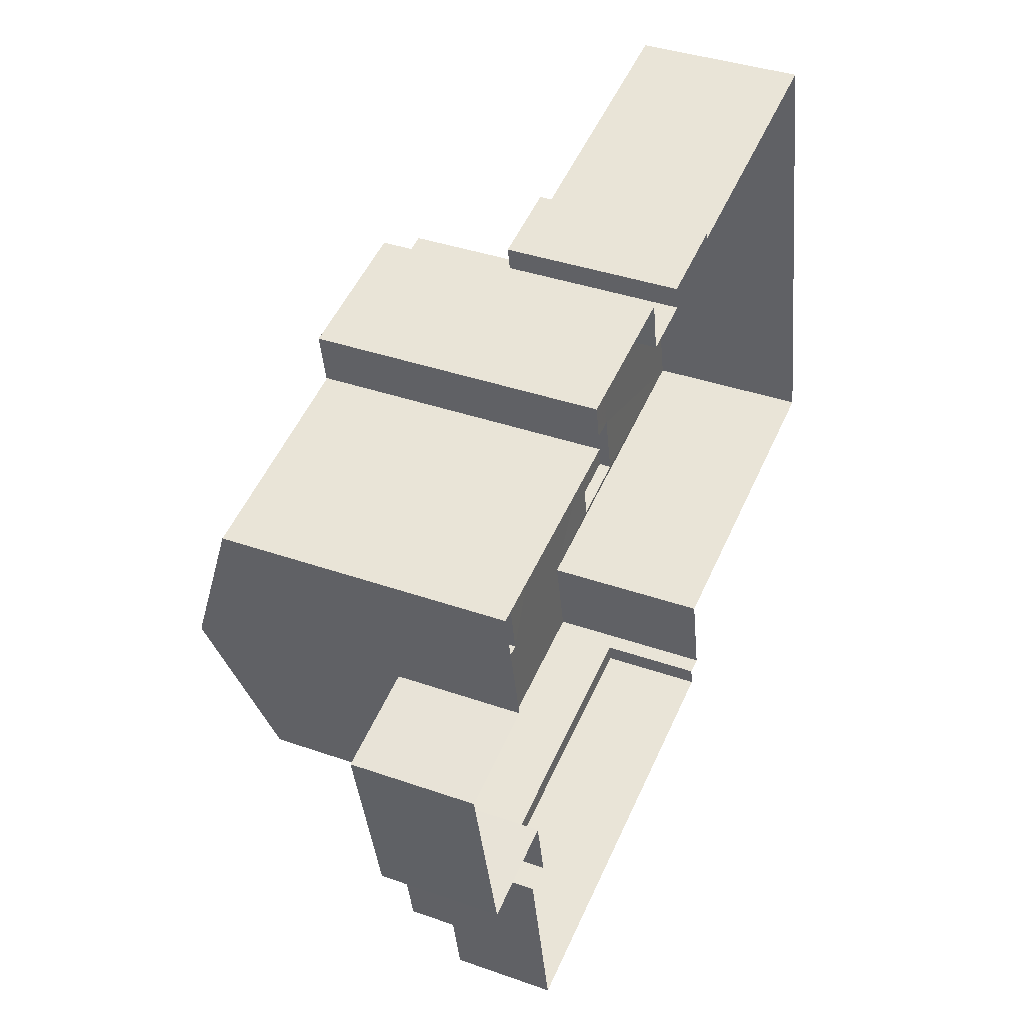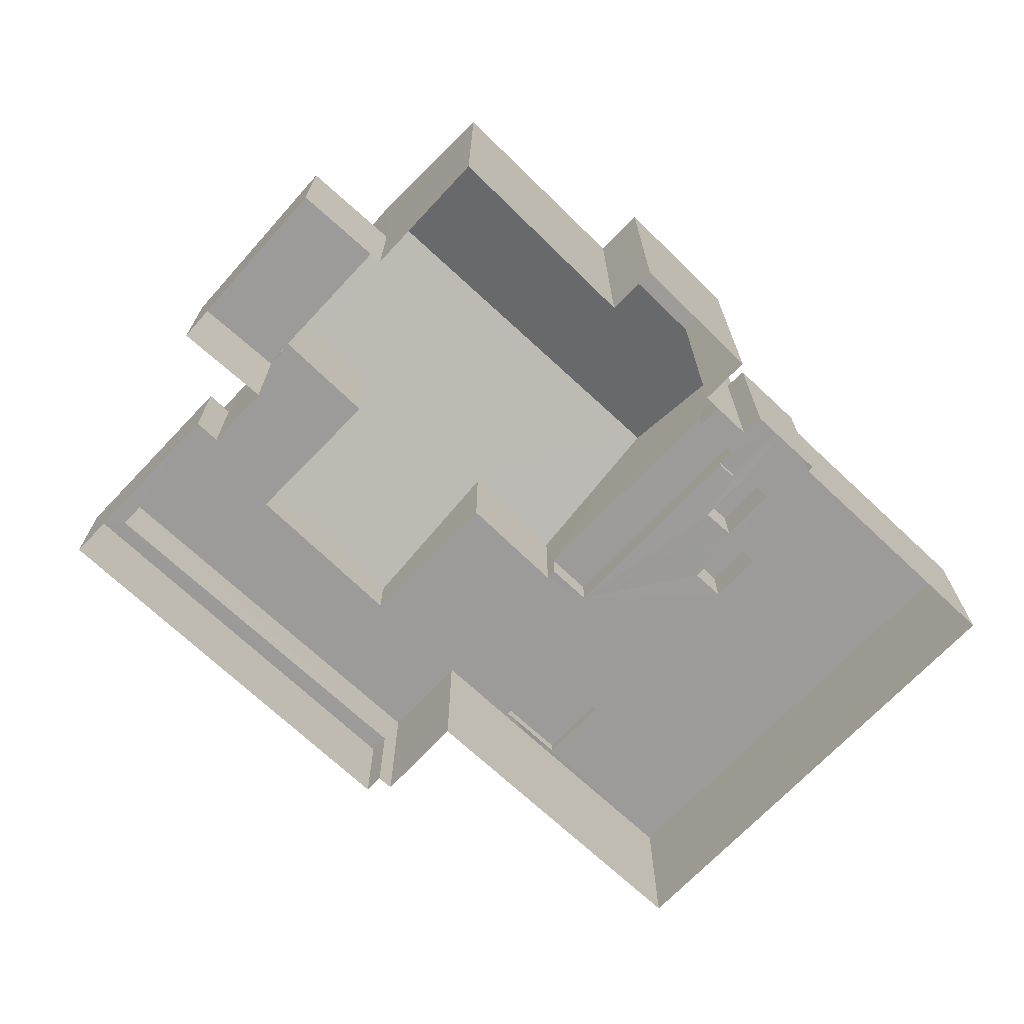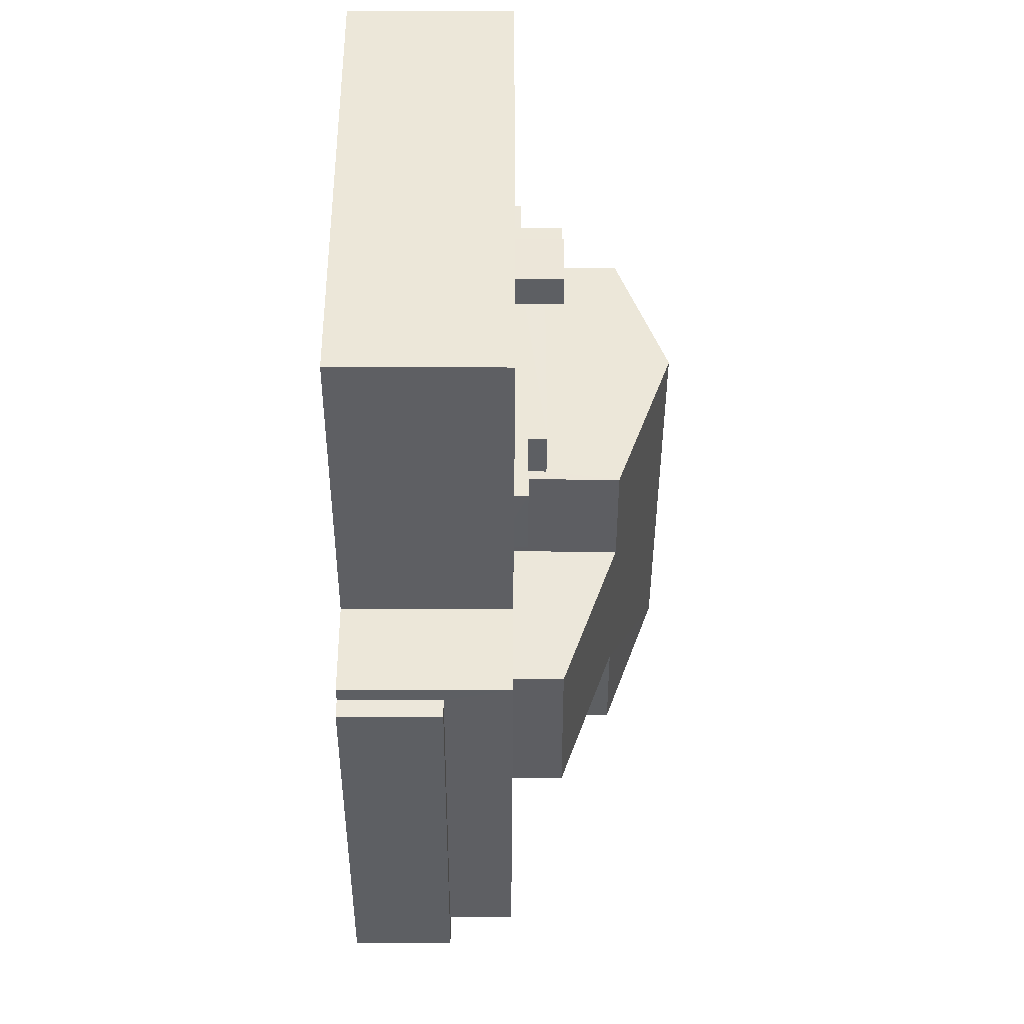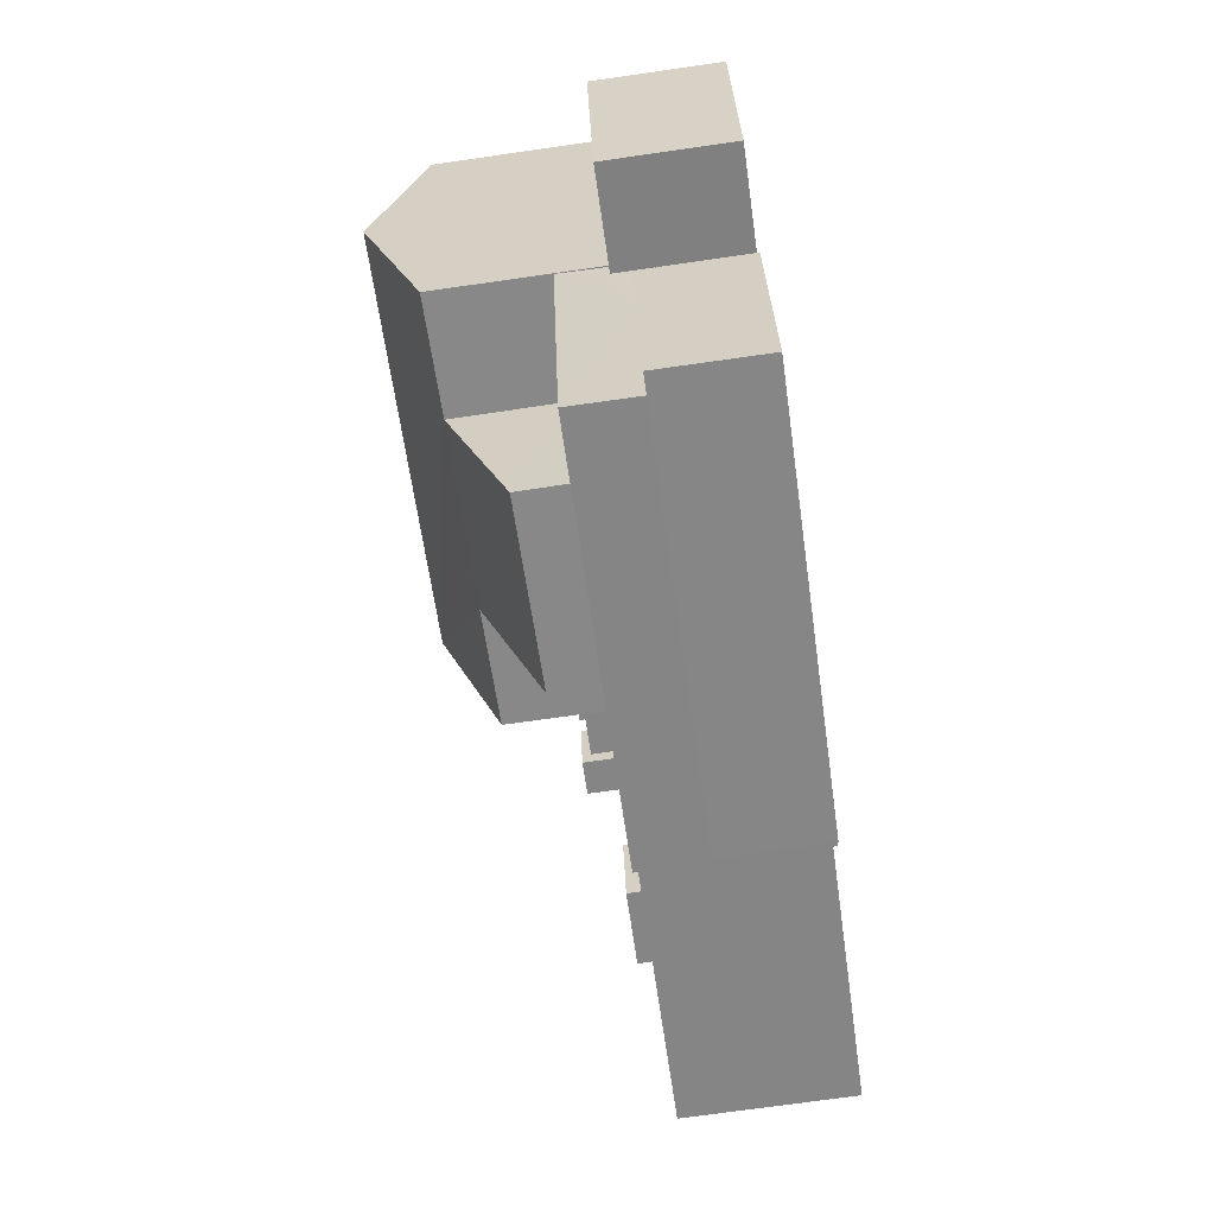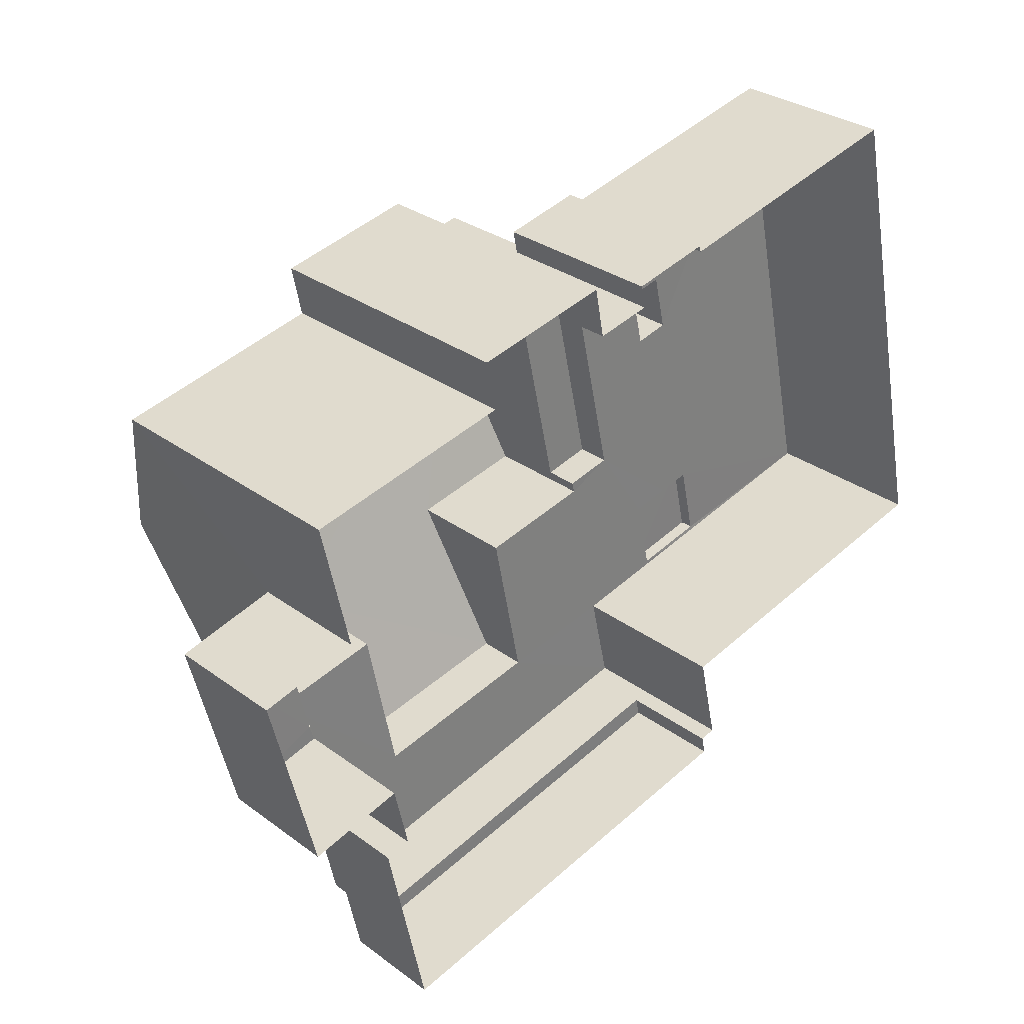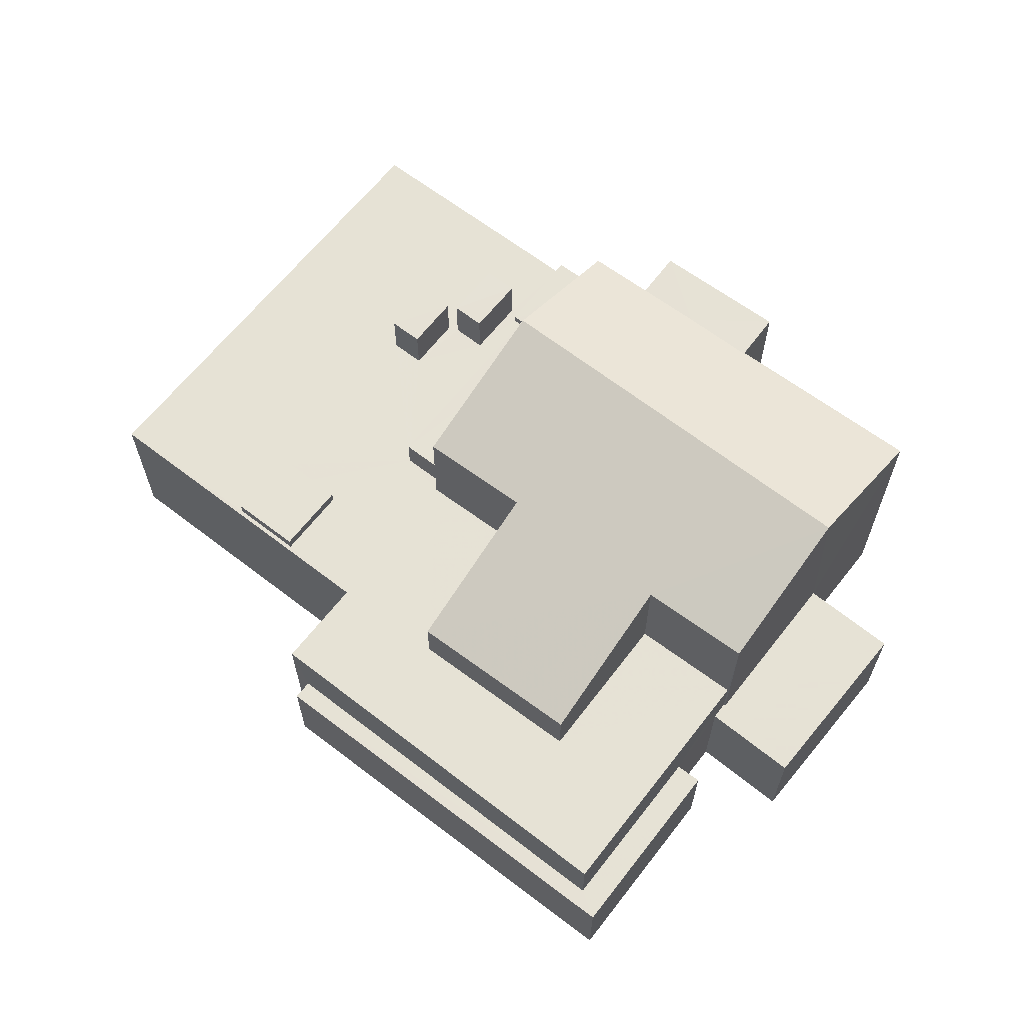
<metadata>
{"format":"obj","ext":"obj","renderer":"f3d","projection":"perspective","resolution":1024,"background":"white","views":[{"elev":37.9,"azim":114.1,"up":"+Y"},{"elev":-69.8,"azim":124.3,"up":"+Z"},{"elev":-28.1,"azim":-90.3,"up":"+Y"},{"elev":-73.9,"azim":98.0,"up":"+Y"},{"elev":30.5,"azim":136.6,"up":"+Y"},{"elev":64.0,"azim":25.5,"up":"+Z"}]}
</metadata>
<code>
v -2.23e+05 -1.272e+05 18.11
v -2.23e+05 -1.272e+05 18.11
v -2.23e+05 -1.272e+05 18.11
v -2.23e+05 -1.272e+05 18.11
v -2.23e+05 -1.272e+05 18.11
v -2.23e+05 -1.272e+05 18.11
v -2.23e+05 -1.272e+05 18.11
v -2.23e+05 -1.272e+05 18.11
v -2.23e+05 -1.272e+05 18.11
v -2.23e+05 -1.272e+05 18.11
v -2.23e+05 -1.272e+05 18.11
v -2.23e+05 -1.272e+05 18.11
v -2.23e+05 -1.272e+05 18.11
v -2.23e+05 -1.272e+05 18.11
v -2.23e+05 -1.272e+05 18.11
v -2.23e+05 -1.272e+05 18.11
v -2.23e+05 -1.272e+05 18.11
v -2.23e+05 -1.272e+05 18.11
v -2.23e+05 -1.272e+05 18.11
v -2.23e+05 -1.272e+05 18.11
v -2.23e+05 -1.272e+05 18.11
v -2.23e+05 -1.272e+05 18.11
v -2.23e+05 -1.272e+05 23.02
v -2.23e+05 -1.272e+05 23.02
v -2.23e+05 -1.272e+05 23.02
v -2.23e+05 -1.272e+05 23.02
v -2.23e+05 -1.272e+05 23.02
v -2.23e+05 -1.272e+05 23.02
v -2.23e+05 -1.272e+05 23.02
v -2.23e+05 -1.272e+05 23.02
v -2.23e+05 -1.272e+05 23.02
v -2.23e+05 -1.272e+05 23.02
v -2.23e+05 -1.272e+05 23.02
v -2.23e+05 -1.272e+05 23.02
v -2.23e+05 -1.272e+05 23.02
v -2.23e+05 -1.272e+05 23.02
v -2.23e+05 -1.272e+05 23.02
v -2.23e+05 -1.272e+05 23.02
v -2.23e+05 -1.272e+05 23.02
v -2.23e+05 -1.272e+05 23.02
v -2.23e+05 -1.272e+05 23.02
v -2.23e+05 -1.272e+05 23.02
v -2.23e+05 -1.272e+05 23.02
v -2.23e+05 -1.272e+05 23.02
v -2.23e+05 -1.272e+05 23.02
v -2.23e+05 -1.272e+05 23.02
v -2.23e+05 -1.272e+05 23.02
v -2.23e+05 -1.272e+05 23.02
v -2.23e+05 -1.272e+05 23.02
v -2.23e+05 -1.272e+05 23.02
v -2.23e+05 -1.272e+05 23.02
v -2.23e+05 -1.272e+05 23.02
v -2.23e+05 -1.272e+05 23.02
v -2.23e+05 -1.272e+05 23.02
v -2.23e+05 -1.272e+05 26.32
v -2.23e+05 -1.272e+05 26.32
v -2.23e+05 -1.272e+05 26.32
v -2.23e+05 -1.272e+05 26.32
v -2.23e+05 -1.272e+05 26.32
v -2.23e+05 -1.272e+05 21.09
v -2.23e+05 -1.272e+05 21.09
v -2.23e+05 -1.272e+05 21.09
v -2.23e+05 -1.272e+05 21.09
v -2.23e+05 -1.272e+05 21.09
v -2.23e+05 -1.272e+05 21.09
v -2.23e+05 -1.272e+05 24.51
v -2.23e+05 -1.272e+05 24.51
v -2.23e+05 -1.272e+05 24.51
v -2.23e+05 -1.272e+05 24.51
v -2.23e+05 -1.272e+05 23.28
v -2.23e+05 -1.272e+05 23.28
v -2.23e+05 -1.272e+05 23.28
v -2.23e+05 -1.272e+05 23.28
v -2.23e+05 -1.272e+05 23.28
v -2.23e+05 -1.272e+05 23.28
v -2.23e+05 -1.272e+05 23.28
v -2.23e+05 -1.272e+05 23.28
v -2.23e+05 -1.272e+05 24.03
v -2.23e+05 -1.272e+05 24.03
v -2.23e+05 -1.272e+05 24.03
v -2.23e+05 -1.272e+05 24.03
v -2.23e+05 -1.272e+05 27.91
v -2.23e+05 -1.272e+05 26.24
v -2.23e+05 -1.272e+05 26.3
v -2.23e+05 -1.272e+05 26.36
v -2.23e+05 -1.272e+05 27.91
v -2.23e+05 -1.272e+05 21.66
v -2.23e+05 -1.272e+05 21.66
v -2.23e+05 -1.272e+05 21.66
v -2.23e+05 -1.272e+05 21.66
v -2.23e+05 -1.272e+05 21.66
v -2.23e+05 -1.272e+05 21.66
v -2.23e+05 -1.272e+05 23.41
v -2.23e+05 -1.272e+05 23.41
v -2.23e+05 -1.272e+05 23.41
v -2.23e+05 -1.272e+05 23.41
v -2.23e+05 -1.272e+05 24.51
v -2.23e+05 -1.272e+05 24.51
v -2.23e+05 -1.272e+05 24.51
v -2.23e+05 -1.272e+05 24.51
v -2.23e+05 -1.272e+05 24.55
v -2.23e+05 -1.272e+05 24.59
v -2.23e+05 -1.272e+05 26.26
v -2.23e+05 -1.272e+05 26.24
v -2.23e+05 -1.272e+05 26.21
v -2.23e+05 -1.272e+05 26.29
f 1 2 3
f 4 5 6
f 7 8 9
f 4 10 11
f 3 2 11
f 2 12 13
f 5 14 15
f 16 17 18
f 19 8 7
f 20 19 21
f 22 2 13
f 8 11 22
f 20 18 17
f 11 17 14
f 5 4 14
f 4 11 14
f 11 2 22
f 8 19 11
f 20 17 19
f 11 19 17
f 23 24 25
f 26 27 28
f 26 29 30
f 31 32 23
f 24 33 25
f 27 33 34
f 35 36 30
f 36 37 38
f 39 32 31
f 40 41 42
f 42 38 37
f 43 44 24
f 45 46 44
f 46 41 40
f 24 23 32
f 47 28 27
f 48 26 28
f 49 30 29
f 48 29 26
f 24 44 33
f 50 34 33
f 47 27 34
f 35 30 49
f 35 37 36
f 40 42 37
f 50 44 46
f 40 51 46
f 46 29 48
f 44 50 33
f 52 35 49
f 46 53 50
f 29 46 51
f 54 51 40
f 53 46 48
f 35 52 54
f 54 52 51
f 55 56 57
f 57 56 58
f 59 56 55
f 60 61 62
f 61 63 62
f 62 64 65
f 62 63 64
f 66 67 68
f 66 69 67
f 70 71 72
f 71 73 72
f 74 72 75
f 75 73 76
f 75 76 77
f 72 73 75
f 78 79 80
f 81 78 80
f 58 56 82
f 83 84 58
f 56 85 82
f 83 58 86
f 58 82 86
f 87 88 89
f 89 88 90
f 87 91 88
f 90 88 92
f 93 94 95
f 93 96 94
f 97 98 99
f 97 100 98
f 101 102 103
f 101 103 104
f 105 104 82
f 103 106 86
f 82 103 86
f 104 103 82
f 14 64 15
f 14 65 64
f 25 11 10
f 25 33 11
f 20 21 91
f 106 88 91
f 106 91 86
f 91 21 83
f 86 91 83
f 48 96 93
f 48 28 96
f 43 104 105
f 44 43 105
f 57 7 9
f 55 57 9
f 20 87 18
f 20 91 87
f 40 99 98
f 54 40 98
f 84 57 58
f 19 7 84
f 7 57 84
f 41 46 77
f 46 80 77
f 77 79 75
f 77 80 79
f 49 67 69
f 49 29 67
f 10 60 25
f 25 60 23
f 10 4 60
f 23 60 62
f 77 76 42
f 41 77 42
f 92 88 31
f 88 106 31
f 31 103 39
f 31 106 103
f 93 95 53
f 93 53 48
f 95 50 53
f 17 16 89
f 90 17 89
f 94 96 47
f 94 47 34
f 96 28 47
f 26 1 3
f 26 30 1
f 43 101 104
f 43 24 101
f 75 79 78
f 74 75 78
f 39 103 102
f 32 39 102
f 19 84 83
f 21 19 83
f 64 5 15
f 64 63 5
f 78 72 74
f 85 72 78
f 45 44 81
f 85 78 82
f 44 105 81
f 78 81 82
f 81 105 82
f 73 13 12
f 73 71 13
f 37 100 97
f 37 35 100
f 92 31 90
f 17 90 65
f 14 17 65
f 65 31 23
f 65 23 62
f 90 31 65
f 51 68 67
f 29 51 67
f 51 66 68
f 51 52 66
f 30 36 1
f 1 36 2
f 36 38 2
f 56 59 85
f 59 8 70
f 8 22 70
f 85 70 72
f 59 70 85
f 32 102 101
f 24 32 101
f 35 98 100
f 35 54 98
f 40 97 99
f 40 37 97
f 34 95 94
f 34 50 95
f 9 8 59
f 55 9 59
f 70 22 13
f 71 70 13
f 63 6 5
f 63 61 6
f 12 38 73
f 73 38 76
f 12 2 38
f 76 38 42
f 52 69 66
f 52 49 69
f 87 16 18
f 87 89 16
f 60 6 61
f 60 4 6
f 11 27 3
f 3 27 26
f 33 27 11
f 45 80 46
f 45 81 80

</code>
